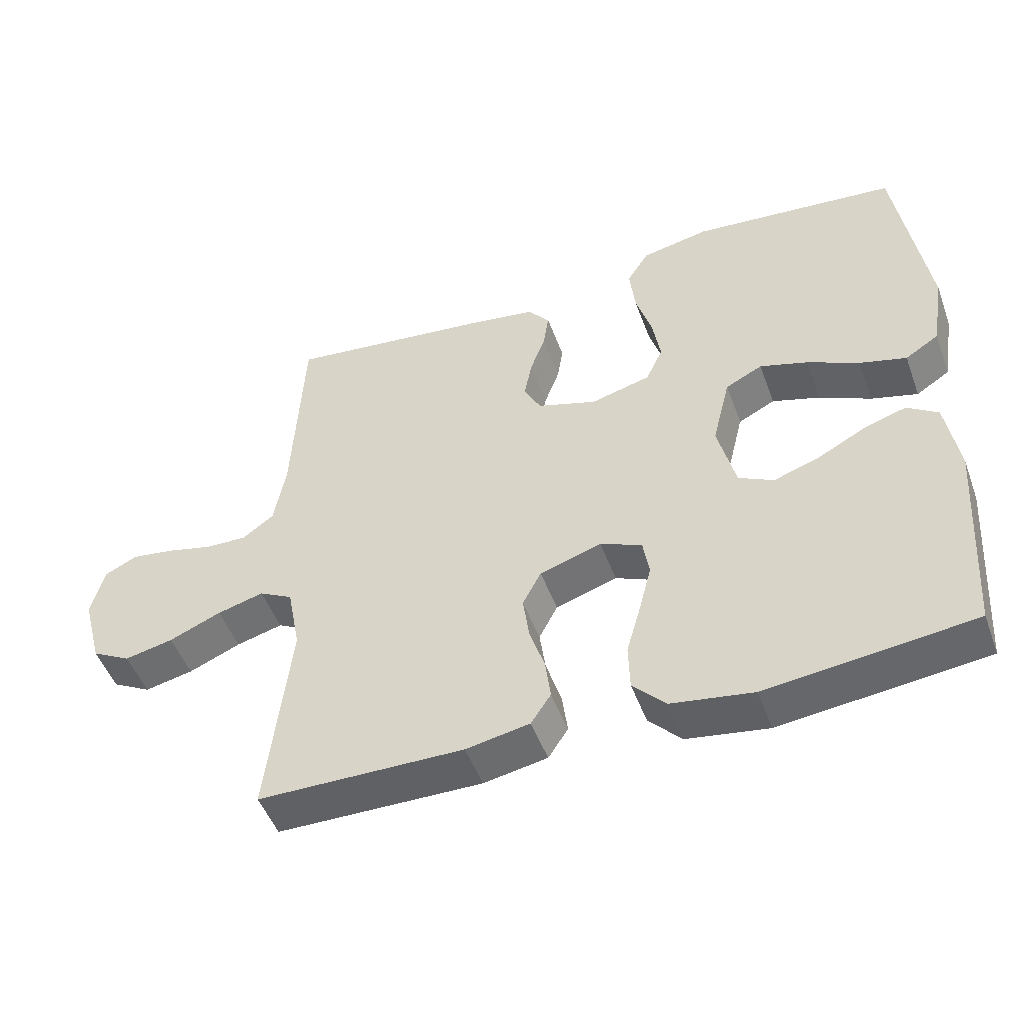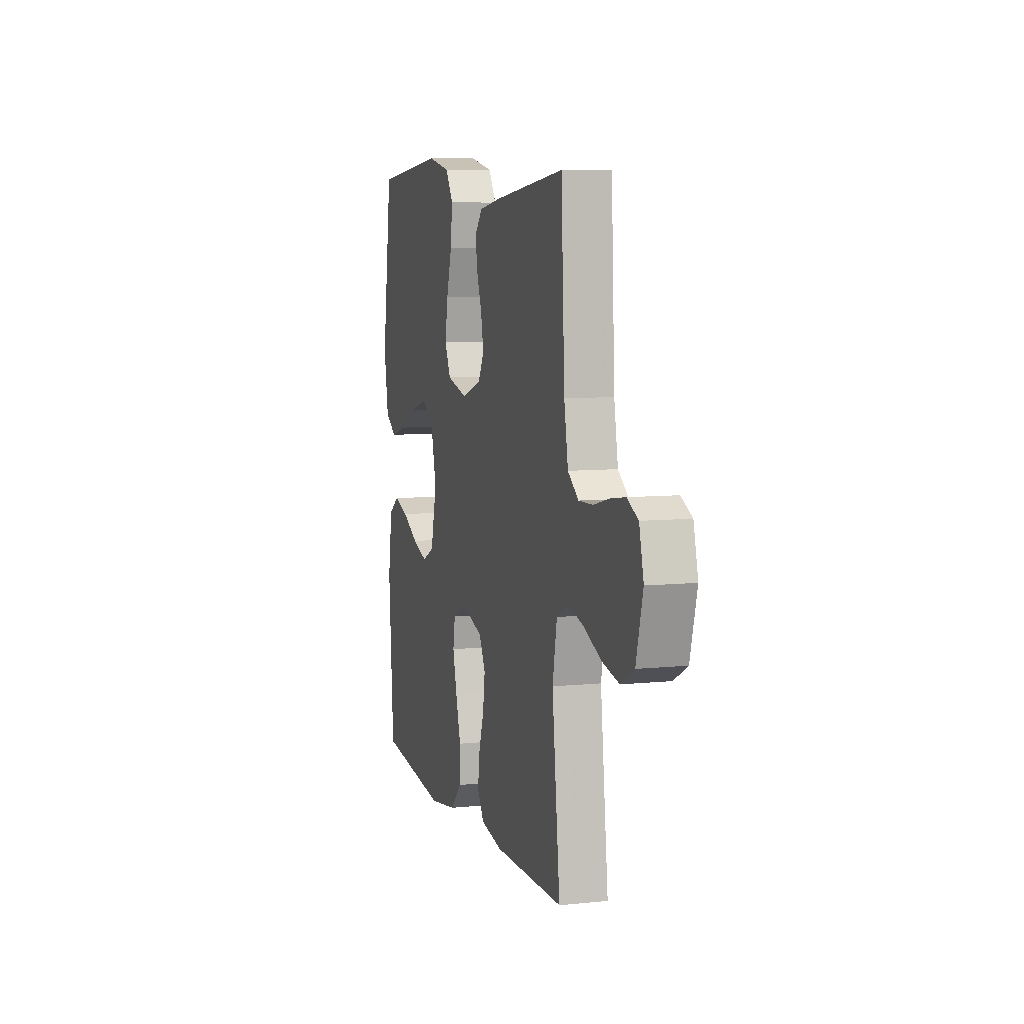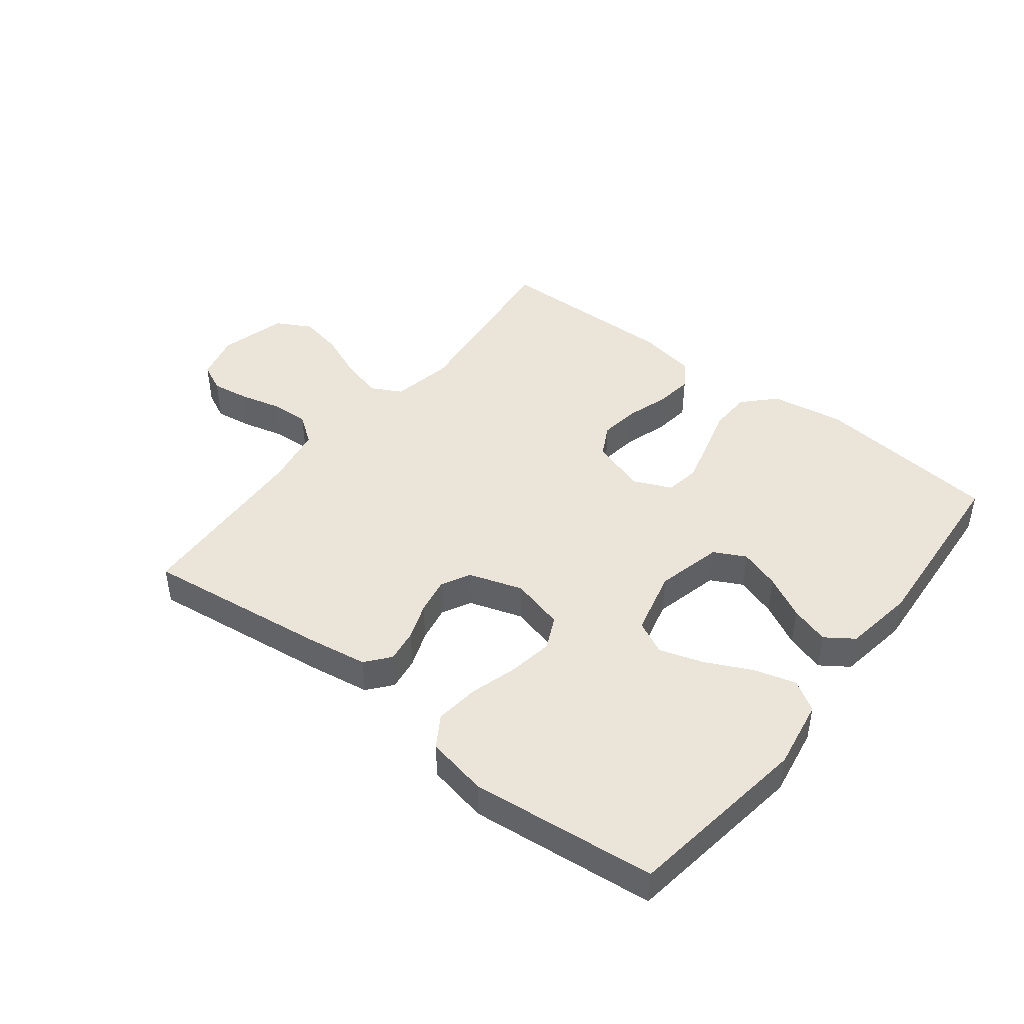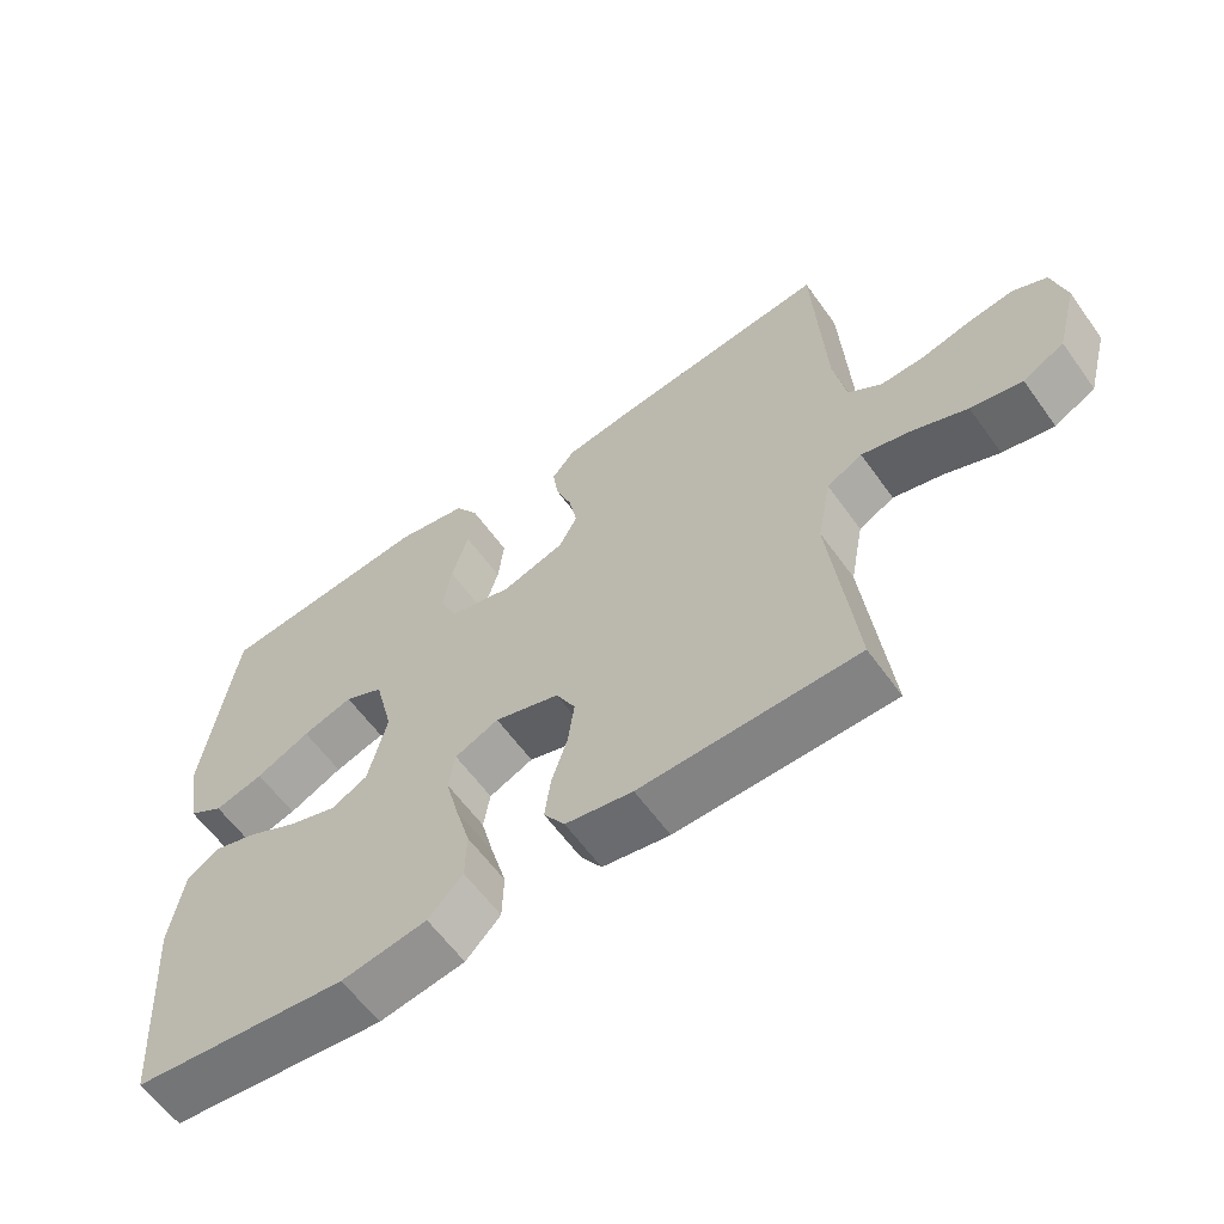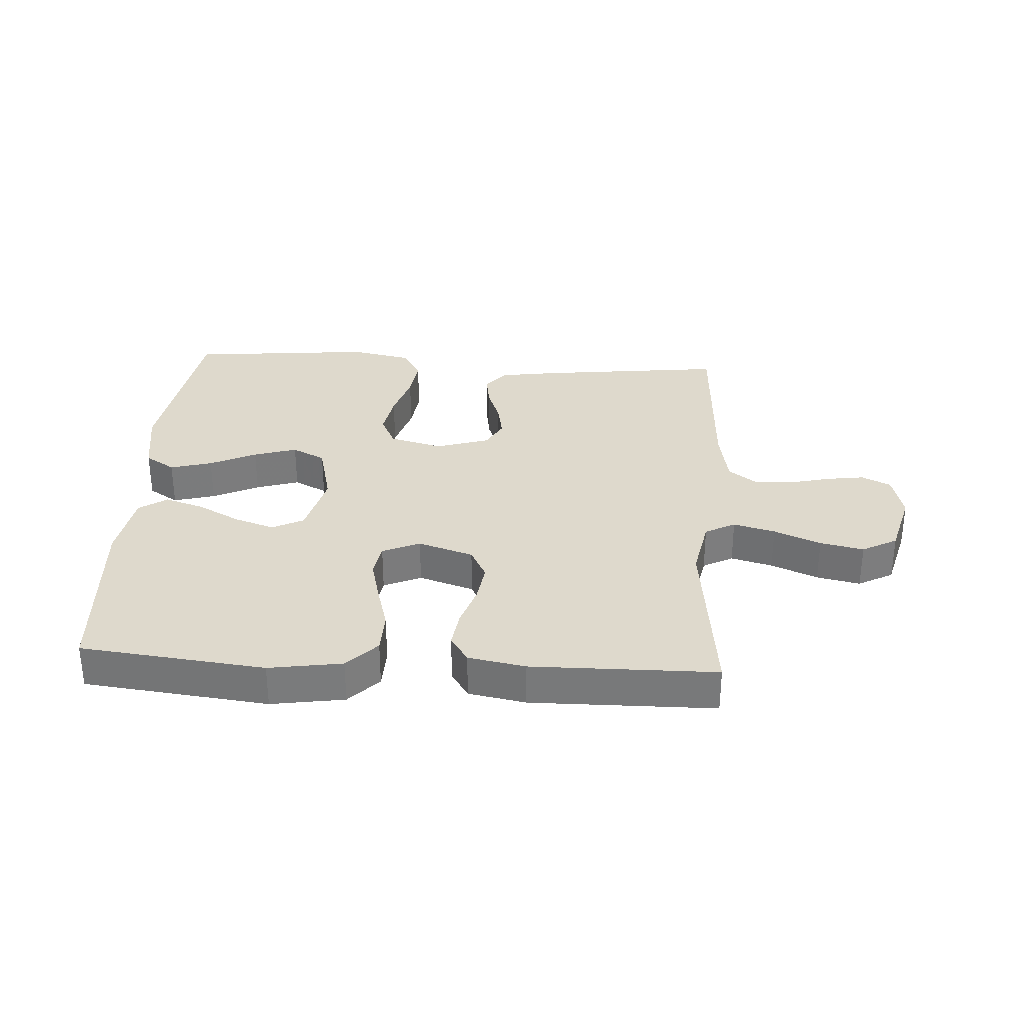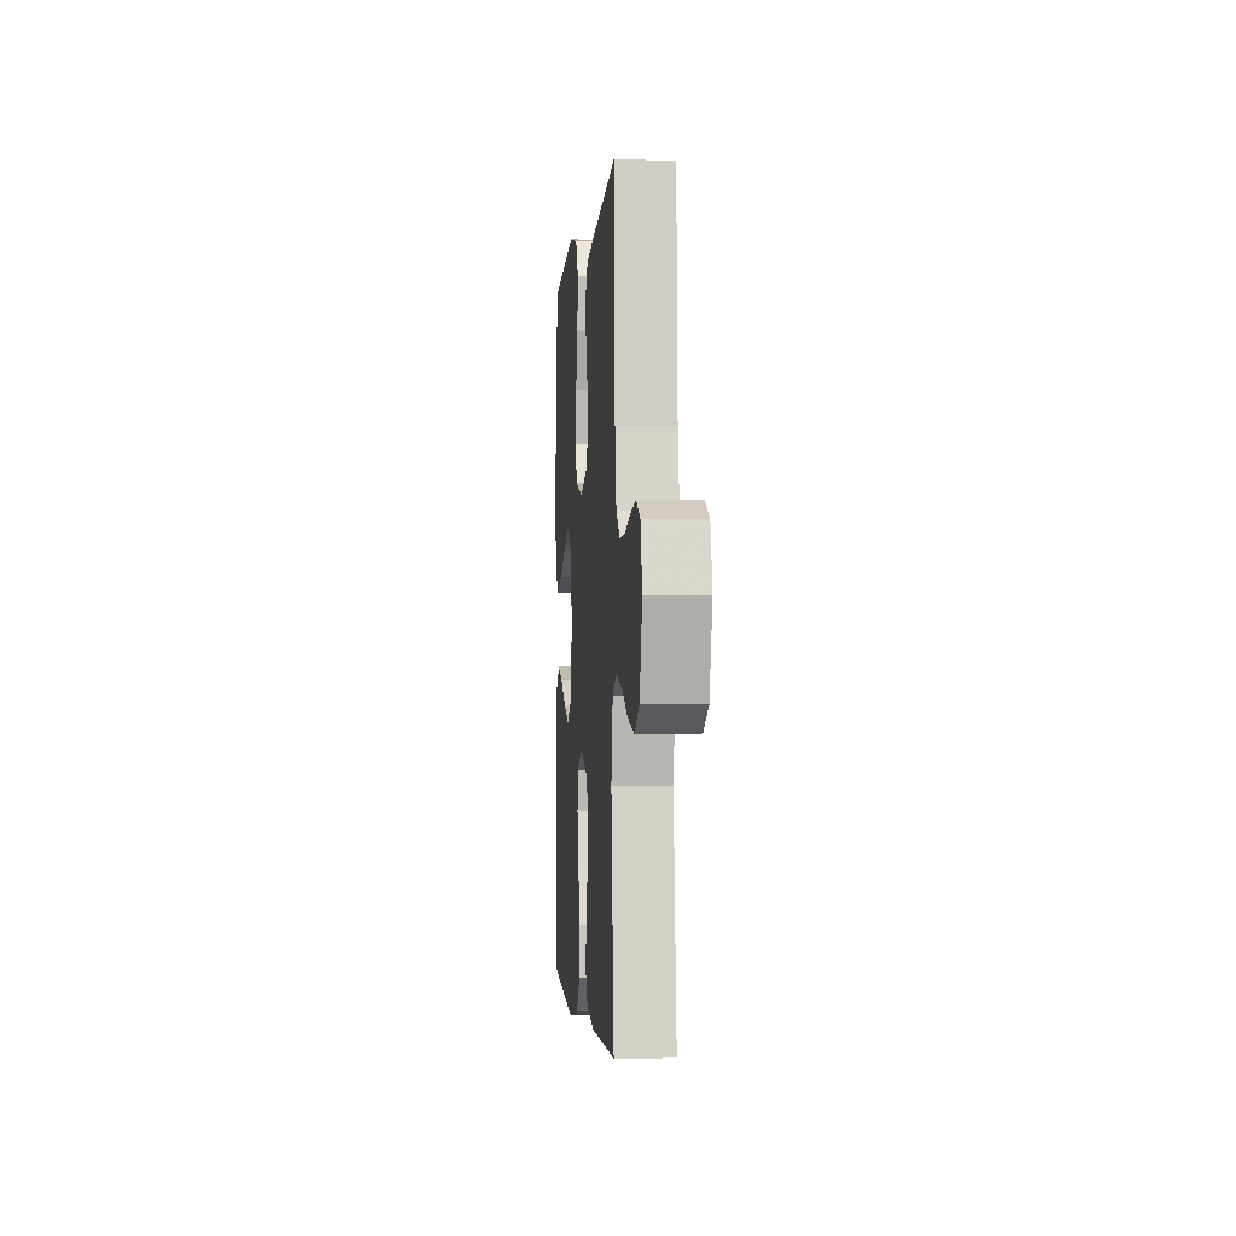
<metadata>
{"format":"obj","ext":"obj","renderer":"f3d","projection":"perspective","resolution":1024,"background":"white","views":[{"elev":-49.6,"azim":19.9,"up":"+Z"},{"elev":7.7,"azim":-106.2,"up":"+Z"},{"elev":44.5,"azim":37.8,"up":"+Y"},{"elev":-60.7,"azim":-144.4,"up":"+Z"},{"elev":32.0,"azim":-176.4,"up":"+Y"},{"elev":-1.8,"azim":-94.9,"up":"+Z"}]}
</metadata>
<code>
v 0.5 0.07 -0.5
v 0.2 0.07 -0.533
v 0.081 0.07 -0.514
v 0.033 0.07 -0.464
v 0.031 0.07 -0.396
v 0.052 0.07 -0.321
v 0.07 0.07 -0.25
v 0.061 0.07 -0.195
v 0 0.07 -0.168
v -0.09 0.07 -0.197
v -0.117 0.07 -0.249
v -0.108 0.07 -0.314
v -0.086 0.07 -0.382
v -0.078 0.07 -0.443
v -0.107 0.07 -0.487
v -0.2 0.07 -0.504
v -0.5 0.07 -0.5
v -0.466 0.07 -0.2
v -0.485 0.07 -0.1
v -0.534 0.07 -0.074
v -0.602 0.07 -0.092
v -0.678 0.07 -0.124
v -0.749 0.07 -0.139
v -0.806 0.07 -0.108
v -0.835 0.07 0
v -0.816 0.07 0.076
v -0.769 0.07 0.099
v -0.707 0.07 0.09
v -0.639 0.07 0.073
v -0.578 0.07 0.071
v -0.532 0.07 0.105
v -0.515 0.07 0.2
v -0.5 0.07 0.5
v -0.2 0.07 0.464
v -0.103 0.07 0.449
v -0.071 0.07 0.41
v -0.079 0.07 0.356
v -0.101 0.07 0.296
v -0.112 0.07 0.237
v -0.087 0.07 0.19
v 0 0.07 0.162
v 0.087 0.07 0.185
v 0.112 0.07 0.239
v 0.1 0.07 0.311
v 0.077 0.07 0.388
v 0.069 0.07 0.459
v 0.101 0.07 0.51
v 0.2 0.07 0.53
v 0.5 0.07 0.5
v 0.543 0.07 0.2
v 0.524 0.07 0.087
v 0.475 0.07 0.056
v 0.407 0.07 0.075
v 0.332 0.07 0.111
v 0.262 0.07 0.133
v 0.208 0.07 0.106
v 0.182 0.07 0
v 0.208 0.07 -0.107
v 0.259 0.07 -0.133
v 0.325 0.07 -0.111
v 0.395 0.07 -0.074
v 0.458 0.07 -0.054
v 0.503 0.07 -0.085
v 0.521 0.07 -0.2
v 0.5 0 -0.5
v 0.2 0 -0.533
v 0.081 0 -0.514
v 0.033 0 -0.464
v 0.031 0 -0.396
v 0.052 0 -0.321
v 0.07 0 -0.25
v 0.061 0 -0.195
v 0 0 -0.168
v -0.09 0 -0.197
v -0.117 0 -0.249
v -0.108 0 -0.314
v -0.086 0 -0.382
v -0.078 0 -0.443
v -0.107 0 -0.487
v -0.2 0 -0.504
v -0.5 0 -0.5
v -0.466 0 -0.2
v -0.485 0 -0.1
v -0.534 0 -0.074
v -0.602 0 -0.092
v -0.678 0 -0.124
v -0.749 0 -0.139
v -0.806 0 -0.108
v -0.835 0 0
v -0.816 0 0.076
v -0.769 0 0.099
v -0.707 0 0.09
v -0.639 0 0.073
v -0.578 0 0.071
v -0.532 0 0.105
v -0.515 0 0.2
v -0.5 0 0.5
v -0.2 0 0.464
v -0.103 0 0.449
v -0.071 0 0.41
v -0.079 0 0.356
v -0.101 0 0.296
v -0.112 0 0.237
v -0.087 0 0.19
v 0 0 0.162
v 0.087 0 0.185
v 0.112 0 0.239
v 0.1 0 0.311
v 0.077 0 0.388
v 0.069 0 0.459
v 0.101 0 0.51
v 0.2 0 0.53
v 0.5 0 0.5
v 0.543 0 0.2
v 0.524 0 0.087
v 0.475 0 0.056
v 0.407 0 0.075
v 0.332 0 0.111
v 0.262 0 0.133
v 0.208 0 0.106
v 0.182 0 0
v 0.208 0 -0.107
v 0.259 0 -0.133
v 0.325 0 -0.111
v 0.395 0 -0.074
v 0.458 0 -0.054
v 0.503 0 -0.085
v 0.521 0 -0.2
f 60 61 62 63
f 59 60 63 64
f 51 52 53 54
f 51 54 55
f 50 51 55
f 49 50 55
f 48 49 55 56
f 44 45 46 47
f 43 44 47 48
f 35 36 37 38
f 35 38 39
f 32 33 34 35
f 31 32 35 39
f 30 31 39 40
f 26 27 28 29
f 26 29 30
f 25 26 30
f 21 22 23 24
f 20 21 24 25
f 15 16 17 18
f 15 18 19
f 12 13 14 15
f 11 12 15 19
f 10 11 19 20
f 3 4 5 6
f 3 6 7
f 2 3 7
f 59 64 1 2
f 58 59 2 7
f 57 58 7 8
f 43 48 56 57
f 42 43 57 8
f 41 42 8 9
f 20 25 30 40
f 20 40 41
f 9 10 20 41
f 127 126 125 124
f 128 127 124 123
f 118 117 116 115
f 119 118 115
f 119 115 114
f 119 114 113
f 120 119 113 112
f 111 110 109 108
f 112 111 108 107
f 102 101 100 99
f 103 102 99
f 99 98 97 96
f 103 99 96 95
f 104 103 95 94
f 93 92 91 90
f 94 93 90
f 94 90 89
f 88 87 86 85
f 89 88 85 84
f 82 81 80 79
f 83 82 79
f 79 78 77 76
f 83 79 76 75
f 84 83 75 74
f 70 69 68 67
f 71 70 67
f 71 67 66
f 66 65 128 123
f 71 66 123 122
f 72 71 122 121
f 121 120 112 107
f 72 121 107 106
f 73 72 106 105
f 104 94 89 84
f 105 104 84
f 105 84 74 73
f 1 65 66 2
f 2 66 67 3
f 3 67 68 4
f 4 68 69 5
f 5 69 70 6
f 6 70 71 7
f 7 71 72 8
f 8 72 73 9
f 9 73 74 10
f 10 74 75 11
f 11 75 76 12
f 12 76 77 13
f 13 77 78 14
f 14 78 79 15
f 15 79 80 16
f 16 80 81 17
f 17 81 82 18
f 18 82 83 19
f 19 83 84 20
f 20 84 85 21
f 21 85 86 22
f 22 86 87 23
f 23 87 88 24
f 24 88 89 25
f 25 89 90 26
f 26 90 91 27
f 27 91 92 28
f 28 92 93 29
f 29 93 94 30
f 30 94 95 31
f 31 95 96 32
f 32 96 97 33
f 33 97 98 34
f 34 98 99 35
f 35 99 100 36
f 36 100 101 37
f 37 101 102 38
f 38 102 103 39
f 39 103 104 40
f 40 104 105 41
f 41 105 106 42
f 42 106 107 43
f 43 107 108 44
f 44 108 109 45
f 45 109 110 46
f 46 110 111 47
f 47 111 112 48
f 48 112 113 49
f 49 113 114 50
f 50 114 115 51
f 51 115 116 52
f 52 116 117 53
f 53 117 118 54
f 54 118 119 55
f 55 119 120 56
f 56 120 121 57
f 57 121 122 58
f 58 122 123 59
f 59 123 124 60
f 60 124 125 61
f 61 125 126 62
f 62 126 127 63
f 63 127 128 64
f 64 128 65 1

</code>
